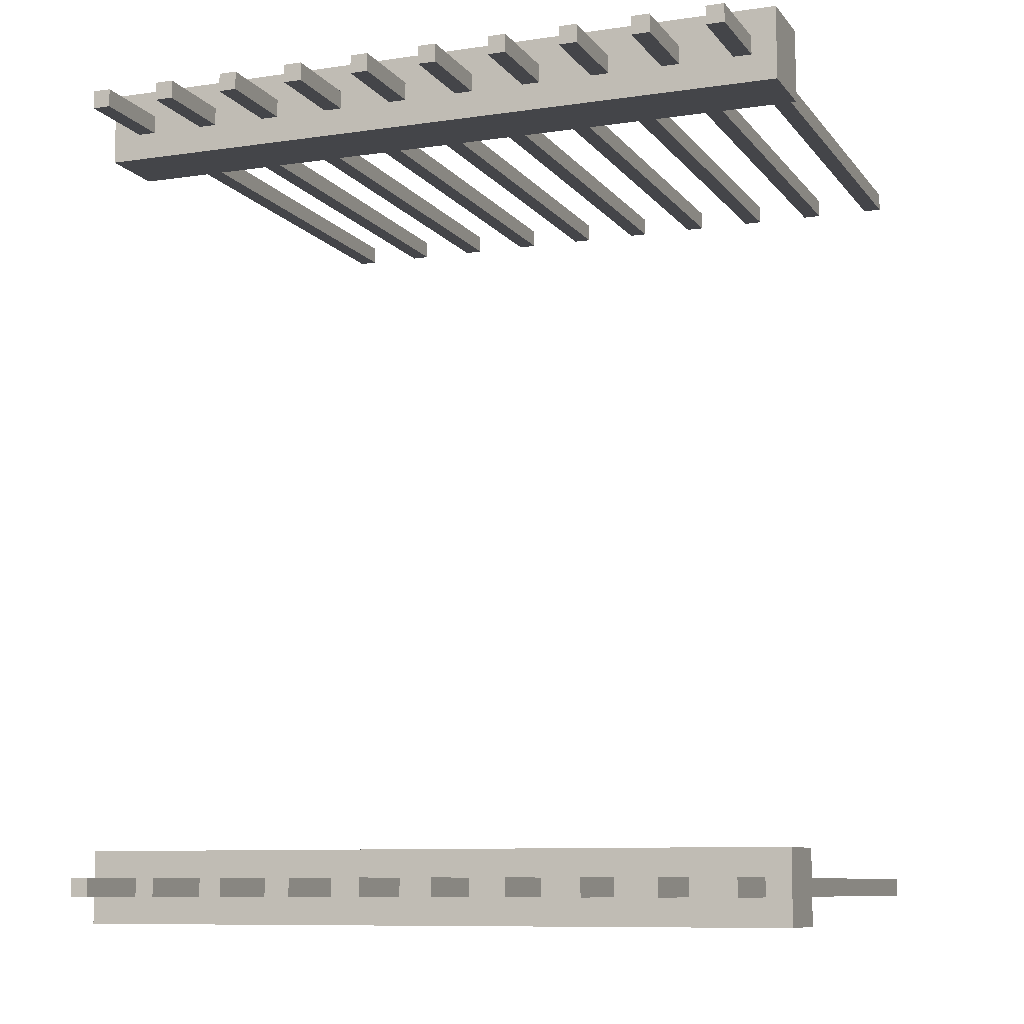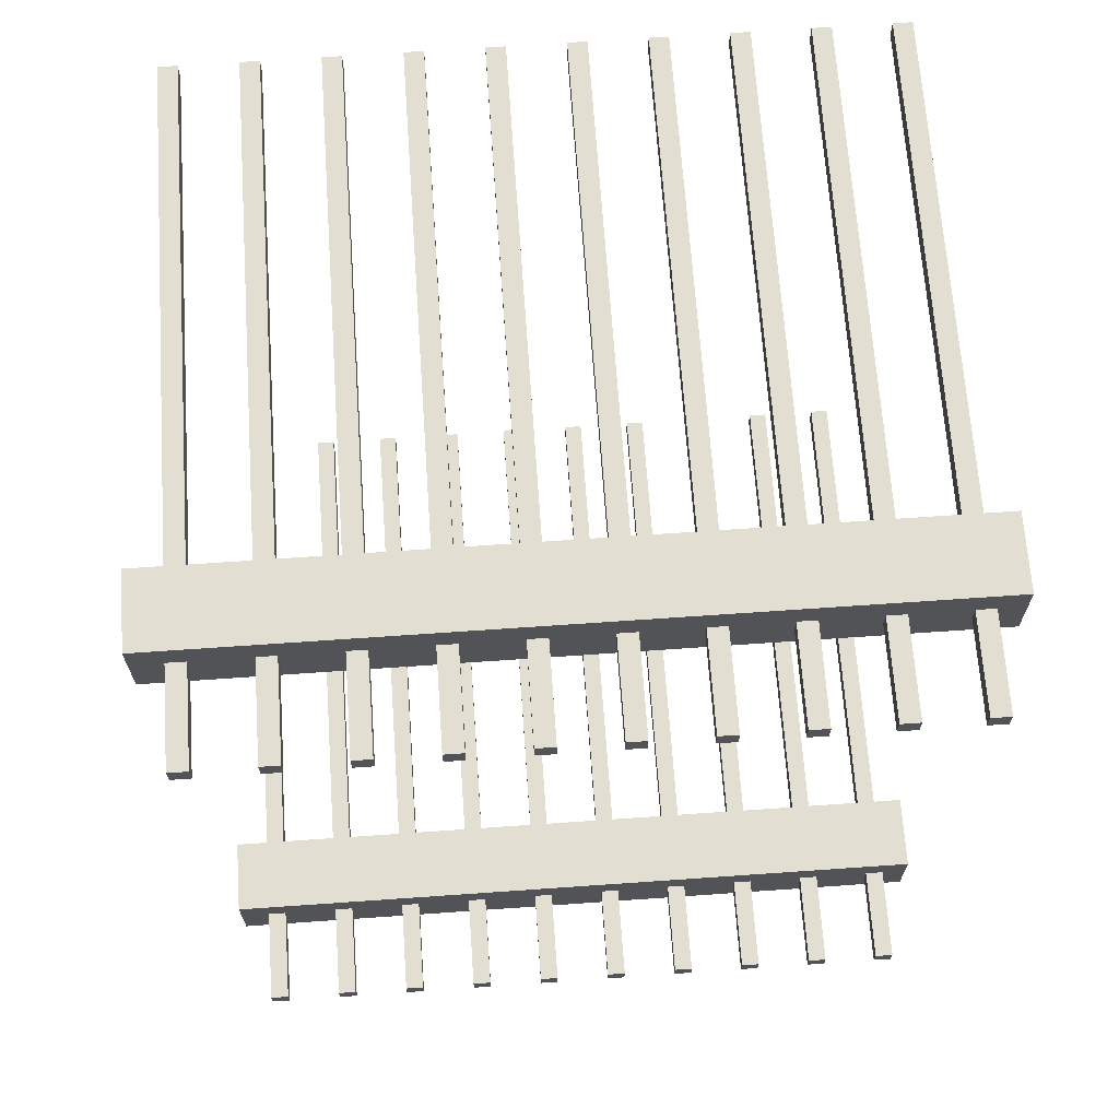
<metadata>
{"format":"obj","ext":"obj","renderer":"f3d","projection":"perspective","resolution":1024,"background":"white","views":[{"elev":-9.1,"azim":-158.7,"up":"+Y"},{"elev":67.7,"azim":176.0,"up":"+Y"}]}
</metadata>
<code>
v -0.008816 0.01125 0.02846
v -0.009316 0.01125 0.02846
v -0.009316 0.01075 0.02846
v -0.008816 0.01075 0.02846
v -0.008816 0.01075 0.01046
v -0.008816 0.01075 0.02846
v -0.009316 0.01075 0.02846
v -0.009316 0.01075 0.01046
v -0.009316 0.01075 0.01046
v -0.009316 0.01075 0.02846
v -0.009316 0.01125 0.02846
v -0.009316 0.01125 0.01046
v -0.009316 0.01125 0.01046
v -0.008816 0.01125 0.01046
v -0.008816 0.01075 0.01046
v -0.009316 0.01075 0.01046
v -0.008816 0.01125 0.01046
v -0.008816 0.01125 0.02846
v -0.008816 0.01075 0.02846
v -0.008816 0.01075 0.01046
v -0.009316 0.01125 0.01046
v -0.009316 0.01125 0.02846
v -0.008816 0.01125 0.02846
v -0.008816 0.01125 0.01046
v -0.006816 0.01125 0.02846
v -0.007316 0.01125 0.02846
v -0.007316 0.01075 0.02846
v -0.006816 0.01075 0.02846
v -0.006816 0.01075 0.01046
v -0.006816 0.01075 0.02846
v -0.007316 0.01075 0.02846
v -0.007316 0.01075 0.01046
v -0.007316 0.01075 0.01046
v -0.007316 0.01075 0.02846
v -0.007316 0.01125 0.02846
v -0.007316 0.01125 0.01046
v -0.007316 0.01125 0.01046
v -0.006816 0.01125 0.01046
v -0.006816 0.01075 0.01046
v -0.007316 0.01075 0.01046
v -0.006816 0.01125 0.01046
v -0.006816 0.01125 0.02846
v -0.006816 0.01075 0.02846
v -0.006816 0.01075 0.01046
v -0.007316 0.01125 0.01046
v -0.007316 0.01125 0.02846
v -0.006816 0.01125 0.02846
v -0.006816 0.01125 0.01046
v -0.004816 0.01125 0.02846
v -0.005316 0.01125 0.02846
v -0.005316 0.01075 0.02846
v -0.004816 0.01075 0.02846
v -0.004816 0.01075 0.01046
v -0.004816 0.01075 0.02846
v -0.005316 0.01075 0.02846
v -0.005316 0.01075 0.01046
v -0.005316 0.01075 0.01046
v -0.005316 0.01075 0.02846
v -0.005316 0.01125 0.02846
v -0.005316 0.01125 0.01046
v -0.005316 0.01125 0.01046
v -0.004816 0.01125 0.01046
v -0.004816 0.01075 0.01046
v -0.005316 0.01075 0.01046
v -0.004816 0.01125 0.01046
v -0.004816 0.01125 0.02846
v -0.004816 0.01075 0.02846
v -0.004816 0.01075 0.01046
v -0.005316 0.01125 0.01046
v -0.005316 0.01125 0.02846
v -0.004816 0.01125 0.02846
v -0.004816 0.01125 0.01046
v -0.002816 0.01125 0.02846
v -0.003316 0.01125 0.02846
v -0.003316 0.01075 0.02846
v -0.002816 0.01075 0.02846
v -0.002816 0.01075 0.01046
v -0.002816 0.01075 0.02846
v -0.003316 0.01075 0.02846
v -0.003316 0.01075 0.01046
v -0.003316 0.01075 0.01046
v -0.003316 0.01075 0.02846
v -0.003316 0.01125 0.02846
v -0.003316 0.01125 0.01046
v -0.003316 0.01125 0.01046
v -0.002816 0.01125 0.01046
v -0.002816 0.01075 0.01046
v -0.003316 0.01075 0.01046
v -0.002816 0.01125 0.01046
v -0.002816 0.01125 0.02846
v -0.002816 0.01075 0.02846
v -0.002816 0.01075 0.01046
v -0.003316 0.01125 0.01046
v -0.003316 0.01125 0.02846
v -0.002816 0.01125 0.02846
v -0.002816 0.01125 0.01046
v -0.0008164 0.01125 0.02846
v -0.001316 0.01125 0.02846
v -0.001316 0.01075 0.02846
v -0.0008164 0.01075 0.02846
v -0.0008164 0.01075 0.01046
v -0.0008164 0.01075 0.02846
v -0.001316 0.01075 0.02846
v -0.001316 0.01075 0.01046
v -0.001316 0.01075 0.01046
v -0.001316 0.01075 0.02846
v -0.001316 0.01125 0.02846
v -0.001316 0.01125 0.01046
v -0.001316 0.01125 0.01046
v -0.0008164 0.01125 0.01046
v -0.0008164 0.01075 0.01046
v -0.001316 0.01075 0.01046
v -0.0008164 0.01125 0.01046
v -0.0008164 0.01125 0.02846
v -0.0008164 0.01075 0.02846
v -0.0008164 0.01075 0.01046
v -0.001316 0.01125 0.01046
v -0.001316 0.01125 0.02846
v -0.0008164 0.01125 0.02846
v -0.0008164 0.01125 0.01046
v 0.001184 0.01125 0.02846
v 0.0006836 0.01125 0.02846
v 0.0006836 0.01075 0.02846
v 0.001184 0.01075 0.02846
v 0.001184 0.01075 0.01046
v 0.001184 0.01075 0.02846
v 0.0006836 0.01075 0.02846
v 0.0006836 0.01075 0.01046
v 0.0006836 0.01075 0.01046
v 0.0006836 0.01075 0.02846
v 0.0006836 0.01125 0.02846
v 0.0006836 0.01125 0.01046
v 0.0006836 0.01125 0.01046
v 0.001184 0.01125 0.01046
v 0.001184 0.01075 0.01046
v 0.0006836 0.01075 0.01046
v 0.001184 0.01125 0.01046
v 0.001184 0.01125 0.02846
v 0.001184 0.01075 0.02846
v 0.001184 0.01075 0.01046
v 0.0006836 0.01125 0.01046
v 0.0006836 0.01125 0.02846
v 0.001184 0.01125 0.02846
v 0.001184 0.01125 0.01046
v 0.003184 0.01125 0.02846
v 0.002684 0.01125 0.02846
v 0.002684 0.01075 0.02846
v 0.003184 0.01075 0.02846
v 0.003184 0.01075 0.01046
v 0.003184 0.01075 0.02846
v 0.002684 0.01075 0.02846
v 0.002684 0.01075 0.01046
v 0.002684 0.01075 0.01046
v 0.002684 0.01075 0.02846
v 0.002684 0.01125 0.02846
v 0.002684 0.01125 0.01046
v 0.002684 0.01125 0.01046
v 0.003184 0.01125 0.01046
v 0.003184 0.01075 0.01046
v 0.002684 0.01075 0.01046
v 0.003184 0.01125 0.01046
v 0.003184 0.01125 0.02846
v 0.003184 0.01075 0.02846
v 0.003184 0.01075 0.01046
v 0.002684 0.01125 0.01046
v 0.002684 0.01125 0.02846
v 0.003184 0.01125 0.02846
v 0.003184 0.01125 0.01046
v 0.005184 0.01125 0.02846
v 0.004684 0.01125 0.02846
v 0.004684 0.01075 0.02846
v 0.005184 0.01075 0.02846
v 0.005184 0.01075 0.01046
v 0.005184 0.01075 0.02846
v 0.004684 0.01075 0.02846
v 0.004684 0.01075 0.01046
v 0.004684 0.01075 0.01046
v 0.004684 0.01075 0.02846
v 0.004684 0.01125 0.02846
v 0.004684 0.01125 0.01046
v 0.004684 0.01125 0.01046
v 0.005184 0.01125 0.01046
v 0.005184 0.01075 0.01046
v 0.004684 0.01075 0.01046
v 0.005184 0.01125 0.01046
v 0.005184 0.01125 0.02846
v 0.005184 0.01075 0.02846
v 0.005184 0.01075 0.01046
v 0.004684 0.01125 0.01046
v 0.004684 0.01125 0.02846
v 0.005184 0.01125 0.02846
v 0.005184 0.01125 0.01046
v 0.007184 0.01125 0.02846
v 0.006684 0.01125 0.02846
v 0.006684 0.01075 0.02846
v 0.007184 0.01075 0.02846
v 0.007184 0.01075 0.01046
v 0.007184 0.01075 0.02846
v 0.006684 0.01075 0.02846
v 0.006684 0.01075 0.01046
v 0.006684 0.01075 0.01046
v 0.006684 0.01075 0.02846
v 0.006684 0.01125 0.02846
v 0.006684 0.01125 0.01046
v 0.006684 0.01125 0.01046
v 0.007184 0.01125 0.01046
v 0.007184 0.01075 0.01046
v 0.006684 0.01075 0.01046
v 0.007184 0.01125 0.01046
v 0.007184 0.01125 0.02846
v 0.007184 0.01075 0.02846
v 0.007184 0.01075 0.01046
v 0.006684 0.01125 0.01046
v 0.006684 0.01125 0.02846
v 0.007184 0.01125 0.02846
v 0.007184 0.01125 0.01046
v 0.009184 0.01125 0.02846
v 0.008684 0.01125 0.02846
v 0.008684 0.01075 0.02846
v 0.009184 0.01075 0.02846
v 0.009184 0.01075 0.01046
v 0.009184 0.01075 0.02846
v 0.008684 0.01075 0.02846
v 0.008684 0.01075 0.01046
v 0.008684 0.01075 0.01046
v 0.008684 0.01075 0.02846
v 0.008684 0.01125 0.02846
v 0.008684 0.01125 0.01046
v 0.008684 0.01125 0.01046
v 0.009184 0.01125 0.01046
v 0.009184 0.01075 0.01046
v 0.008684 0.01075 0.01046
v 0.009184 0.01125 0.01046
v 0.009184 0.01125 0.02846
v 0.009184 0.01075 0.02846
v 0.009184 0.01075 0.01046
v 0.008684 0.01125 0.01046
v 0.008684 0.01125 0.02846
v 0.009184 0.01125 0.02846
v 0.009184 0.01125 0.01046
v -0.01 0.01 0.013
v -0.01 0.01 0.015
v -0.01 0.012 0.015
v -0.01 0.012 0.013
v -0.01 0.012 0.013
v -0.01 0.012 0.015
v 0.01 0.012 0.015
v 0.01 0.012 0.013
v 0.01 0.012 0.013
v 0.01 0.012 0.015
v 0.01 0.01 0.015
v 0.01 0.01 0.013
v 0.01 0.01 0.013
v 0.01 0.01 0.015
v -0.01 0.01 0.015
v -0.01 0.01 0.013
v -0.01 0.012 0.013
v 0.01 0.012 0.013
v 0.01 0.01 0.013
v -0.01 0.01 0.013
v 0.01 0.012 0.015
v -0.01 0.012 0.015
v -0.01 0.01 0.015
v 0.01 0.01 0.015
v -0.008816 -0.01125 0.02846
v -0.009316 -0.01075 0.02846
v -0.009316 -0.01125 0.02846
v -0.008816 -0.01075 0.02846
v -0.008816 -0.01075 0.01046
v -0.009316 -0.01075 0.02846
v -0.008816 -0.01075 0.02846
v -0.009316 -0.01075 0.01046
v -0.009316 -0.01075 0.01046
v -0.009316 -0.01125 0.02846
v -0.009316 -0.01075 0.02846
v -0.009316 -0.01125 0.01046
v -0.009316 -0.01125 0.01046
v -0.008816 -0.01075 0.01046
v -0.008816 -0.01125 0.01046
v -0.009316 -0.01075 0.01046
v -0.008816 -0.01125 0.01046
v -0.008816 -0.01075 0.02846
v -0.008816 -0.01125 0.02846
v -0.008816 -0.01075 0.01046
v -0.009316 -0.01125 0.01046
v -0.008816 -0.01125 0.02846
v -0.009316 -0.01125 0.02846
v -0.008816 -0.01125 0.01046
v -0.006816 -0.01125 0.02846
v -0.007316 -0.01075 0.02846
v -0.007316 -0.01125 0.02846
v -0.006816 -0.01075 0.02846
v -0.006816 -0.01075 0.01046
v -0.007316 -0.01075 0.02846
v -0.006816 -0.01075 0.02846
v -0.007316 -0.01075 0.01046
v -0.007316 -0.01075 0.01046
v -0.007316 -0.01125 0.02846
v -0.007316 -0.01075 0.02846
v -0.007316 -0.01125 0.01046
v -0.007316 -0.01125 0.01046
v -0.006816 -0.01075 0.01046
v -0.006816 -0.01125 0.01046
v -0.007316 -0.01075 0.01046
v -0.006816 -0.01125 0.01046
v -0.006816 -0.01075 0.02846
v -0.006816 -0.01125 0.02846
v -0.006816 -0.01075 0.01046
v -0.007316 -0.01125 0.01046
v -0.006816 -0.01125 0.02846
v -0.007316 -0.01125 0.02846
v -0.006816 -0.01125 0.01046
v -0.004816 -0.01125 0.02846
v -0.005316 -0.01075 0.02846
v -0.005316 -0.01125 0.02846
v -0.004816 -0.01075 0.02846
v -0.004816 -0.01075 0.01046
v -0.005316 -0.01075 0.02846
v -0.004816 -0.01075 0.02846
v -0.005316 -0.01075 0.01046
v -0.005316 -0.01075 0.01046
v -0.005316 -0.01125 0.02846
v -0.005316 -0.01075 0.02846
v -0.005316 -0.01125 0.01046
v -0.005316 -0.01125 0.01046
v -0.004816 -0.01075 0.01046
v -0.004816 -0.01125 0.01046
v -0.005316 -0.01075 0.01046
v -0.004816 -0.01125 0.01046
v -0.004816 -0.01075 0.02846
v -0.004816 -0.01125 0.02846
v -0.004816 -0.01075 0.01046
v -0.005316 -0.01125 0.01046
v -0.004816 -0.01125 0.02846
v -0.005316 -0.01125 0.02846
v -0.004816 -0.01125 0.01046
v -0.002816 -0.01125 0.02846
v -0.003316 -0.01075 0.02846
v -0.003316 -0.01125 0.02846
v -0.002816 -0.01075 0.02846
v -0.002816 -0.01075 0.01046
v -0.003316 -0.01075 0.02846
v -0.002816 -0.01075 0.02846
v -0.003316 -0.01075 0.01046
v -0.003316 -0.01075 0.01046
v -0.003316 -0.01125 0.02846
v -0.003316 -0.01075 0.02846
v -0.003316 -0.01125 0.01046
v -0.003316 -0.01125 0.01046
v -0.002816 -0.01075 0.01046
v -0.002816 -0.01125 0.01046
v -0.003316 -0.01075 0.01046
v -0.002816 -0.01125 0.01046
v -0.002816 -0.01075 0.02846
v -0.002816 -0.01125 0.02846
v -0.002816 -0.01075 0.01046
v -0.003316 -0.01125 0.01046
v -0.002816 -0.01125 0.02846
v -0.003316 -0.01125 0.02846
v -0.002816 -0.01125 0.01046
v -0.0008164 -0.01125 0.02846
v -0.001316 -0.01075 0.02846
v -0.001316 -0.01125 0.02846
v -0.0008164 -0.01075 0.02846
v -0.0008164 -0.01075 0.01046
v -0.001316 -0.01075 0.02846
v -0.0008164 -0.01075 0.02846
v -0.001316 -0.01075 0.01046
v -0.001316 -0.01075 0.01046
v -0.001316 -0.01125 0.02846
v -0.001316 -0.01075 0.02846
v -0.001316 -0.01125 0.01046
v -0.001316 -0.01125 0.01046
v -0.0008164 -0.01075 0.01046
v -0.0008164 -0.01125 0.01046
v -0.001316 -0.01075 0.01046
v -0.0008164 -0.01125 0.01046
v -0.0008164 -0.01075 0.02846
v -0.0008164 -0.01125 0.02846
v -0.0008164 -0.01075 0.01046
v -0.001316 -0.01125 0.01046
v -0.0008164 -0.01125 0.02846
v -0.001316 -0.01125 0.02846
v -0.0008164 -0.01125 0.01046
v 0.001184 -0.01125 0.02846
v 0.0006836 -0.01075 0.02846
v 0.0006836 -0.01125 0.02846
v 0.001184 -0.01075 0.02846
v 0.001184 -0.01075 0.01046
v 0.0006836 -0.01075 0.02846
v 0.001184 -0.01075 0.02846
v 0.0006836 -0.01075 0.01046
v 0.0006836 -0.01075 0.01046
v 0.0006836 -0.01125 0.02846
v 0.0006836 -0.01075 0.02846
v 0.0006836 -0.01125 0.01046
v 0.0006836 -0.01125 0.01046
v 0.001184 -0.01075 0.01046
v 0.001184 -0.01125 0.01046
v 0.0006836 -0.01075 0.01046
v 0.001184 -0.01125 0.01046
v 0.001184 -0.01075 0.02846
v 0.001184 -0.01125 0.02846
v 0.001184 -0.01075 0.01046
v 0.0006836 -0.01125 0.01046
v 0.001184 -0.01125 0.02846
v 0.0006836 -0.01125 0.02846
v 0.001184 -0.01125 0.01046
v 0.003184 -0.01125 0.02846
v 0.002684 -0.01075 0.02846
v 0.002684 -0.01125 0.02846
v 0.003184 -0.01075 0.02846
v 0.003184 -0.01075 0.01046
v 0.002684 -0.01075 0.02846
v 0.003184 -0.01075 0.02846
v 0.002684 -0.01075 0.01046
v 0.002684 -0.01075 0.01046
v 0.002684 -0.01125 0.02846
v 0.002684 -0.01075 0.02846
v 0.002684 -0.01125 0.01046
v 0.002684 -0.01125 0.01046
v 0.003184 -0.01075 0.01046
v 0.003184 -0.01125 0.01046
v 0.002684 -0.01075 0.01046
v 0.003184 -0.01125 0.01046
v 0.003184 -0.01075 0.02846
v 0.003184 -0.01125 0.02846
v 0.003184 -0.01075 0.01046
v 0.002684 -0.01125 0.01046
v 0.003184 -0.01125 0.02846
v 0.002684 -0.01125 0.02846
v 0.003184 -0.01125 0.01046
v 0.005184 -0.01125 0.02846
v 0.004684 -0.01075 0.02846
v 0.004684 -0.01125 0.02846
v 0.005184 -0.01075 0.02846
v 0.005184 -0.01075 0.01046
v 0.004684 -0.01075 0.02846
v 0.005184 -0.01075 0.02846
v 0.004684 -0.01075 0.01046
v 0.004684 -0.01075 0.01046
v 0.004684 -0.01125 0.02846
v 0.004684 -0.01075 0.02846
v 0.004684 -0.01125 0.01046
v 0.004684 -0.01125 0.01046
v 0.005184 -0.01075 0.01046
v 0.005184 -0.01125 0.01046
v 0.004684 -0.01075 0.01046
v 0.005184 -0.01125 0.01046
v 0.005184 -0.01075 0.02846
v 0.005184 -0.01125 0.02846
v 0.005184 -0.01075 0.01046
v 0.004684 -0.01125 0.01046
v 0.005184 -0.01125 0.02846
v 0.004684 -0.01125 0.02846
v 0.005184 -0.01125 0.01046
v 0.007184 -0.01125 0.02846
v 0.006684 -0.01075 0.02846
v 0.006684 -0.01125 0.02846
v 0.007184 -0.01075 0.02846
v 0.007184 -0.01075 0.01046
v 0.006684 -0.01075 0.02846
v 0.007184 -0.01075 0.02846
v 0.006684 -0.01075 0.01046
v 0.006684 -0.01075 0.01046
v 0.006684 -0.01125 0.02846
v 0.006684 -0.01075 0.02846
v 0.006684 -0.01125 0.01046
v 0.006684 -0.01125 0.01046
v 0.007184 -0.01075 0.01046
v 0.007184 -0.01125 0.01046
v 0.006684 -0.01075 0.01046
v 0.007184 -0.01125 0.01046
v 0.007184 -0.01075 0.02846
v 0.007184 -0.01125 0.02846
v 0.007184 -0.01075 0.01046
v 0.006684 -0.01125 0.01046
v 0.007184 -0.01125 0.02846
v 0.006684 -0.01125 0.02846
v 0.007184 -0.01125 0.01046
v 0.009184 -0.01125 0.02846
v 0.008684 -0.01075 0.02846
v 0.008684 -0.01125 0.02846
v 0.009184 -0.01075 0.02846
v 0.009184 -0.01075 0.01046
v 0.008684 -0.01075 0.02846
v 0.009184 -0.01075 0.02846
v 0.008684 -0.01075 0.01046
v 0.008684 -0.01075 0.01046
v 0.008684 -0.01125 0.02846
v 0.008684 -0.01075 0.02846
v 0.008684 -0.01125 0.01046
v 0.008684 -0.01125 0.01046
v 0.009184 -0.01075 0.01046
v 0.009184 -0.01125 0.01046
v 0.008684 -0.01075 0.01046
v 0.009184 -0.01125 0.01046
v 0.009184 -0.01075 0.02846
v 0.009184 -0.01125 0.02846
v 0.009184 -0.01075 0.01046
v 0.008684 -0.01125 0.01046
v 0.009184 -0.01125 0.02846
v 0.008684 -0.01125 0.02846
v 0.009184 -0.01125 0.01046
v -0.01 -0.01 0.013
v -0.01 -0.012 0.015
v -0.01 -0.01 0.015
v -0.01 -0.012 0.013
v -0.01 -0.012 0.013
v 0.01 -0.012 0.015
v -0.01 -0.012 0.015
v 0.01 -0.012 0.013
v 0.01 -0.012 0.013
v 0.01 -0.01 0.015
v 0.01 -0.012 0.015
v 0.01 -0.01 0.013
v 0.01 -0.01 0.013
v -0.01 -0.01 0.015
v 0.01 -0.01 0.015
v -0.01 -0.01 0.013
v -0.01 -0.012 0.013
v 0.01 -0.01 0.013
v 0.01 -0.012 0.013
v -0.01 -0.01 0.013
v 0.01 -0.012 0.015
v -0.01 -0.01 0.015
v -0.01 -0.012 0.015
v 0.01 -0.01 0.015
f 1 2 3
f 1 3 4
f 5 6 7
f 5 7 8
f 9 10 11
f 9 11 12
f 13 14 15
f 13 15 16
f 17 18 19
f 17 19 20
f 21 22 23
f 21 23 24
f 25 26 27
f 25 27 28
f 29 30 31
f 29 31 32
f 33 34 35
f 33 35 36
f 37 38 39
f 37 39 40
f 41 42 43
f 41 43 44
f 45 46 47
f 45 47 48
f 49 50 51
f 49 51 52
f 53 54 55
f 53 55 56
f 57 58 59
f 57 59 60
f 61 62 63
f 61 63 64
f 65 66 67
f 65 67 68
f 69 70 71
f 69 71 72
f 73 74 75
f 73 75 76
f 77 78 79
f 77 79 80
f 81 82 83
f 81 83 84
f 85 86 87
f 85 87 88
f 89 90 91
f 89 91 92
f 93 94 95
f 93 95 96
f 97 98 99
f 97 99 100
f 101 102 103
f 101 103 104
f 105 106 107
f 105 107 108
f 109 110 111
f 109 111 112
f 113 114 115
f 113 115 116
f 117 118 119
f 117 119 120
f 121 122 123
f 121 123 124
f 125 126 127
f 125 127 128
f 129 130 131
f 129 131 132
f 133 134 135
f 133 135 136
f 137 138 139
f 137 139 140
f 141 142 143
f 141 143 144
f 145 146 147
f 145 147 148
f 149 150 151
f 149 151 152
f 153 154 155
f 153 155 156
f 157 158 159
f 157 159 160
f 161 162 163
f 161 163 164
f 165 166 167
f 165 167 168
f 169 170 171
f 169 171 172
f 173 174 175
f 173 175 176
f 177 178 179
f 177 179 180
f 181 182 183
f 181 183 184
f 185 186 187
f 185 187 188
f 189 190 191
f 189 191 192
f 193 194 195
f 193 195 196
f 197 198 199
f 197 199 200
f 201 202 203
f 201 203 204
f 205 206 207
f 205 207 208
f 209 210 211
f 209 211 212
f 213 214 215
f 213 215 216
f 217 218 219
f 217 219 220
f 221 222 223
f 221 223 224
f 225 226 227
f 225 227 228
f 229 230 231
f 229 231 232
f 233 234 235
f 233 235 236
f 237 238 239
f 237 239 240
f 241 242 243
f 241 243 244
f 245 246 247
f 245 247 248
f 249 250 251
f 249 251 252
f 253 254 255
f 253 255 256
f 257 258 259
f 257 259 260
f 261 262 263
f 261 263 264
f 265 266 267
f 265 268 266
f 269 270 271
f 269 272 270
f 273 274 275
f 273 276 274
f 277 278 279
f 277 280 278
f 281 282 283
f 281 284 282
f 285 286 287
f 285 288 286
f 289 290 291
f 289 292 290
f 293 294 295
f 293 296 294
f 297 298 299
f 297 300 298
f 301 302 303
f 301 304 302
f 305 306 307
f 305 308 306
f 309 310 311
f 309 312 310
f 313 314 315
f 313 316 314
f 317 318 319
f 317 320 318
f 321 322 323
f 321 324 322
f 325 326 327
f 325 328 326
f 329 330 331
f 329 332 330
f 333 334 335
f 333 336 334
f 337 338 339
f 337 340 338
f 341 342 343
f 341 344 342
f 345 346 347
f 345 348 346
f 349 350 351
f 349 352 350
f 353 354 355
f 353 356 354
f 357 358 359
f 357 360 358
f 361 362 363
f 361 364 362
f 365 366 367
f 365 368 366
f 369 370 371
f 369 372 370
f 373 374 375
f 373 376 374
f 377 378 379
f 377 380 378
f 381 382 383
f 381 384 382
f 385 386 387
f 385 388 386
f 389 390 391
f 389 392 390
f 393 394 395
f 393 396 394
f 397 398 399
f 397 400 398
f 401 402 403
f 401 404 402
f 405 406 407
f 405 408 406
f 409 410 411
f 409 412 410
f 413 414 415
f 413 416 414
f 417 418 419
f 417 420 418
f 421 422 423
f 421 424 422
f 425 426 427
f 425 428 426
f 429 430 431
f 429 432 430
f 433 434 435
f 433 436 434
f 437 438 439
f 437 440 438
f 441 442 443
f 441 444 442
f 445 446 447
f 445 448 446
f 449 450 451
f 449 452 450
f 453 454 455
f 453 456 454
f 457 458 459
f 457 460 458
f 461 462 463
f 461 464 462
f 465 466 467
f 465 468 466
f 469 470 471
f 469 472 470
f 473 474 475
f 473 476 474
f 477 478 479
f 477 480 478
f 481 482 483
f 481 484 482
f 485 486 487
f 485 488 486
f 489 490 491
f 489 492 490
f 493 494 495
f 493 496 494
f 497 498 499
f 497 500 498
f 501 502 503
f 501 504 502
f 505 506 507
f 505 508 506
f 509 510 511
f 509 512 510
f 513 514 515
f 513 516 514
f 517 518 519
f 517 520 518
f 521 522 523
f 521 524 522
f 525 526 527
f 525 528 526

</code>
